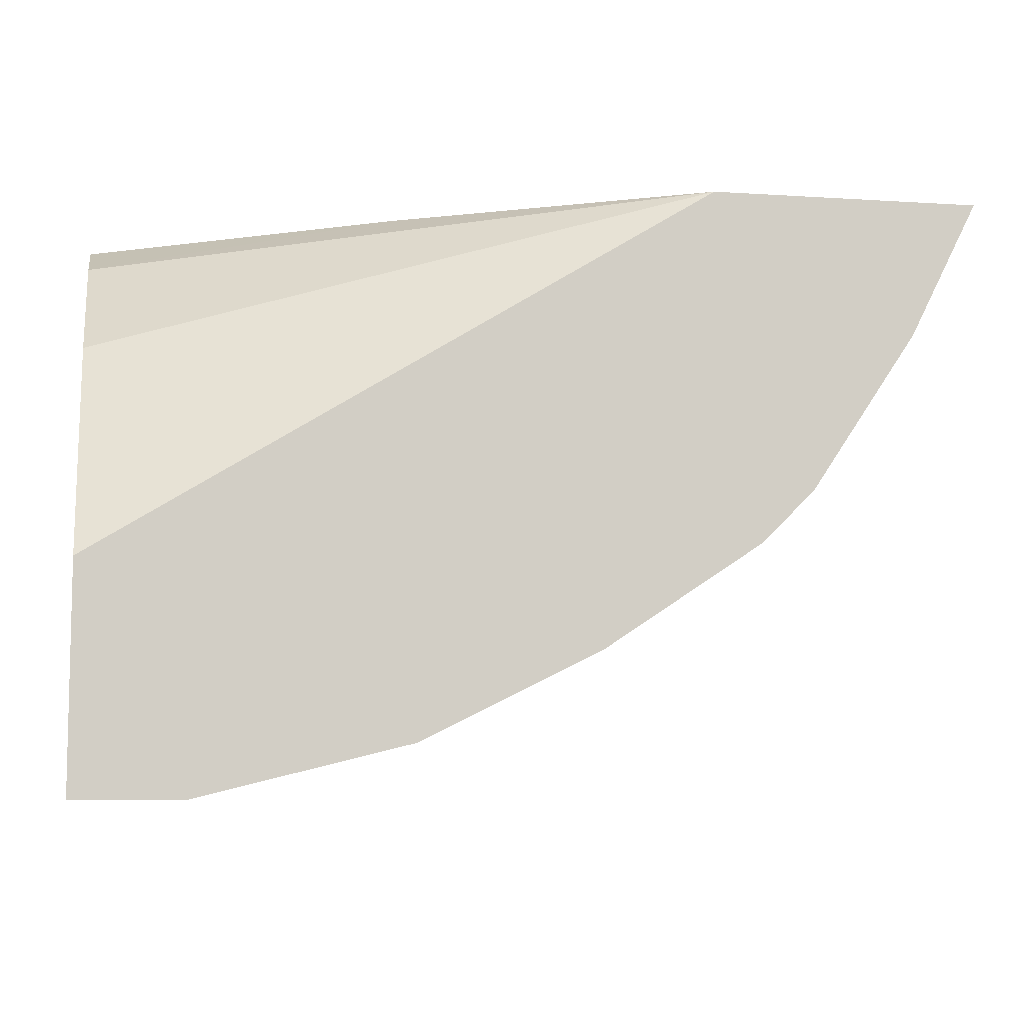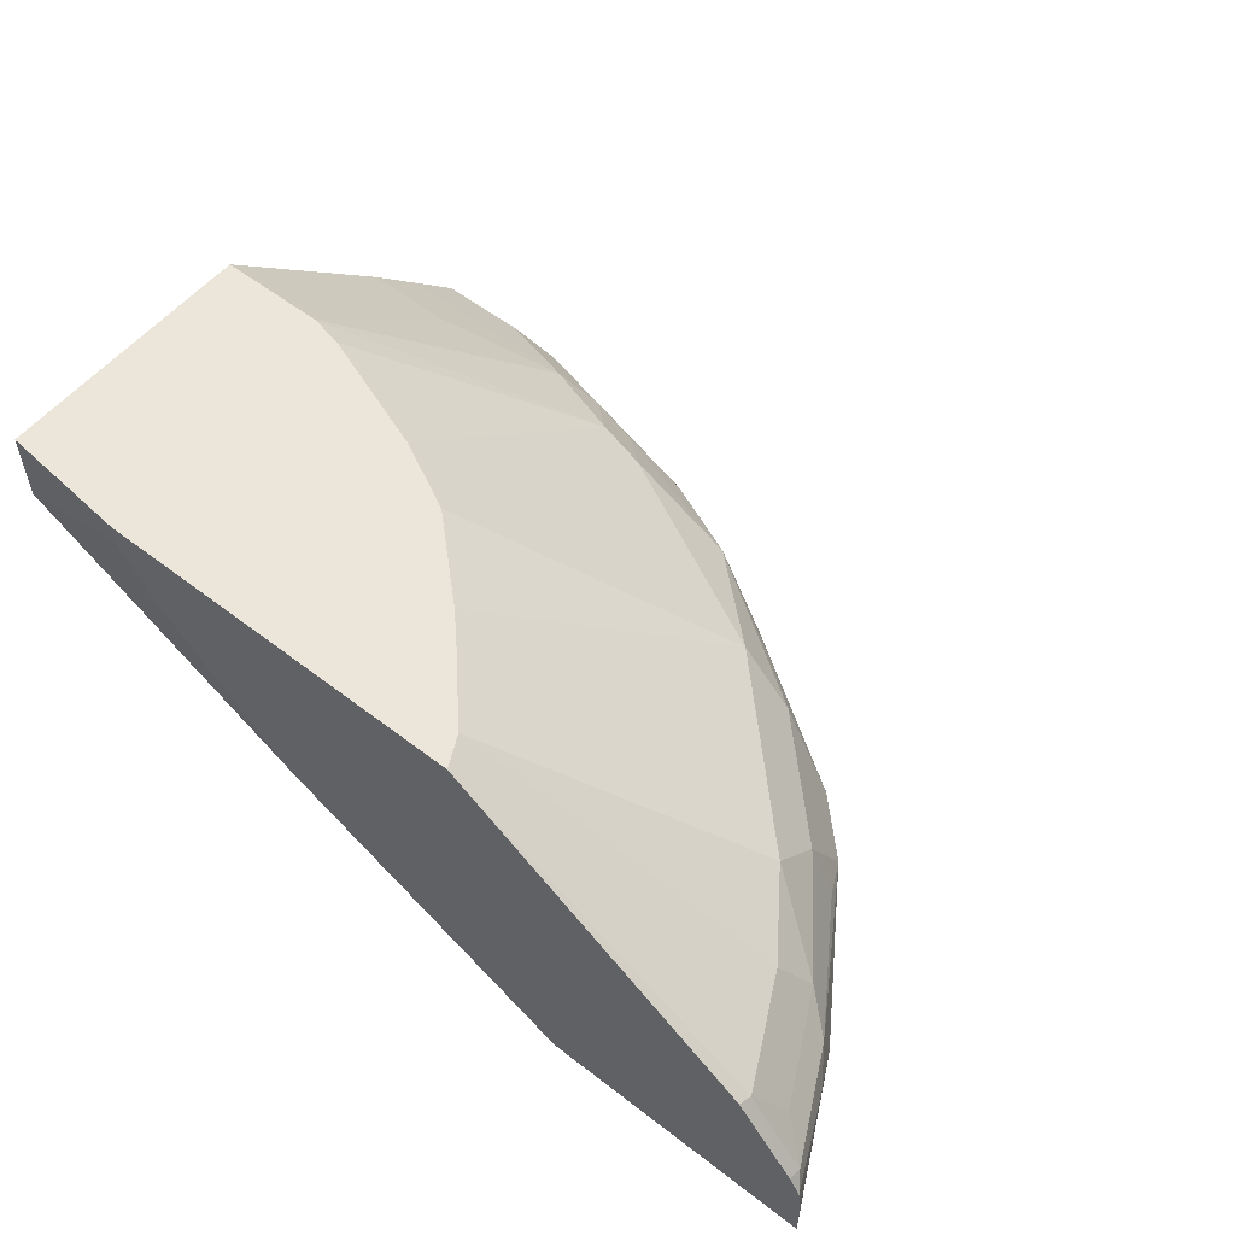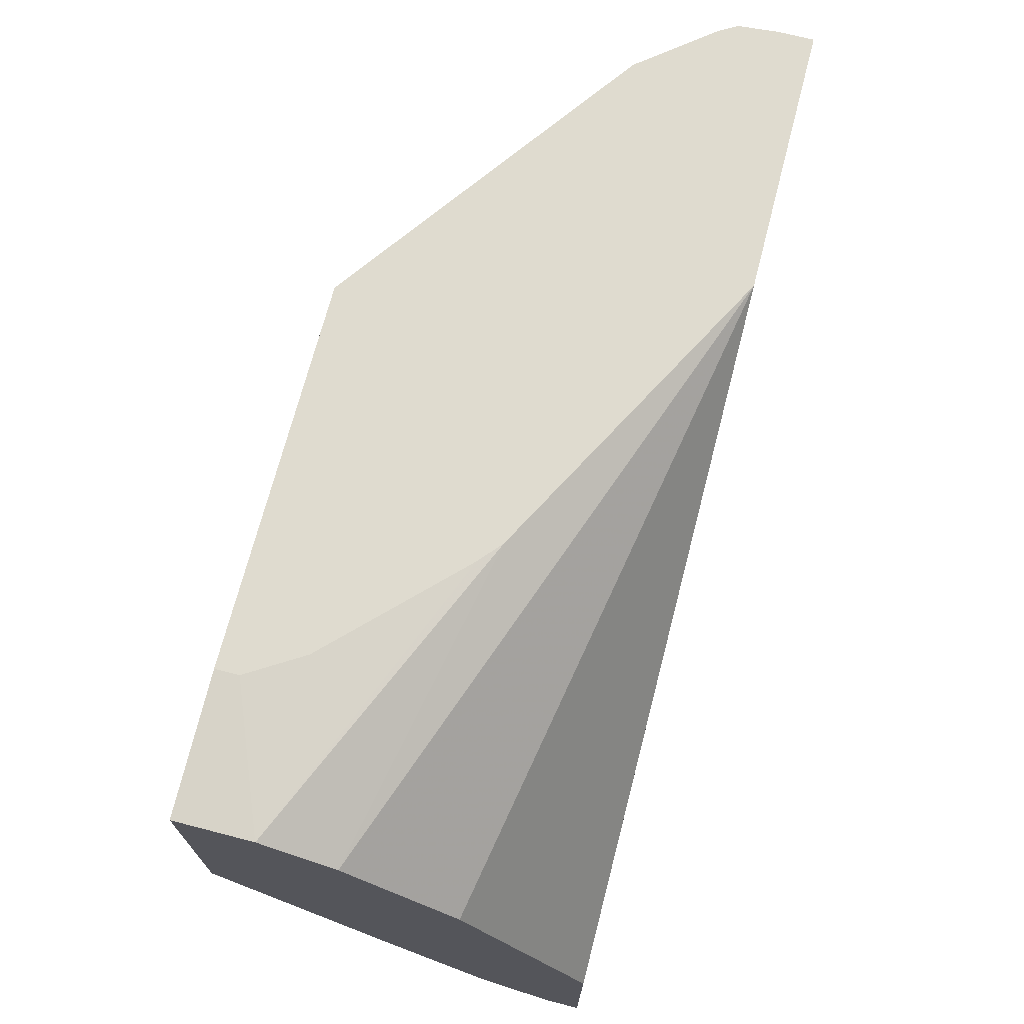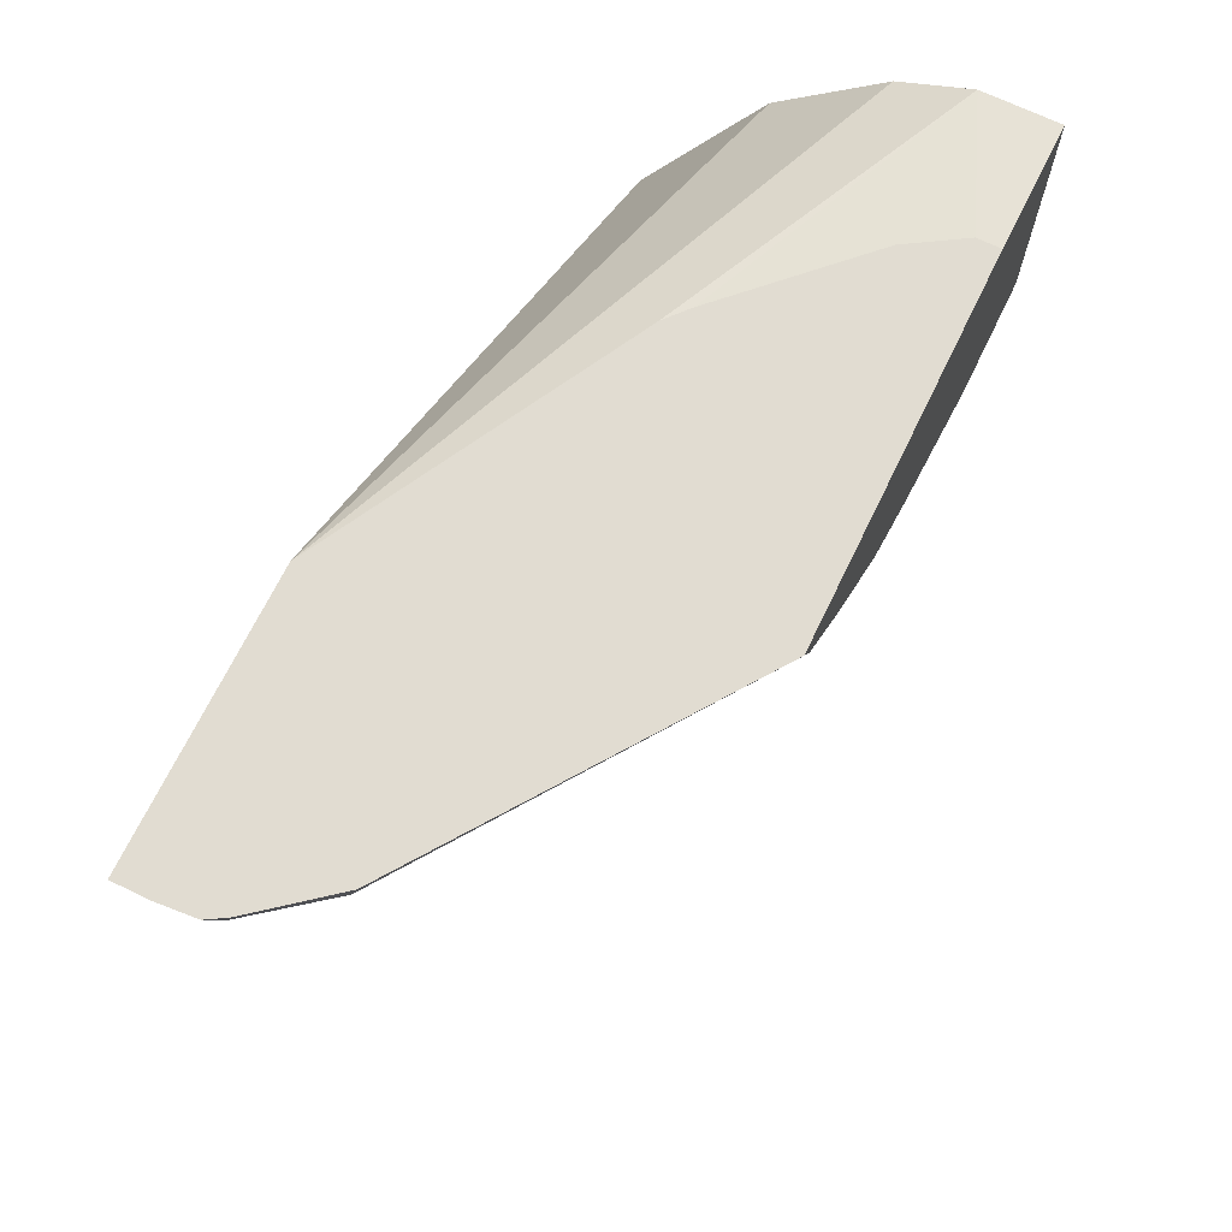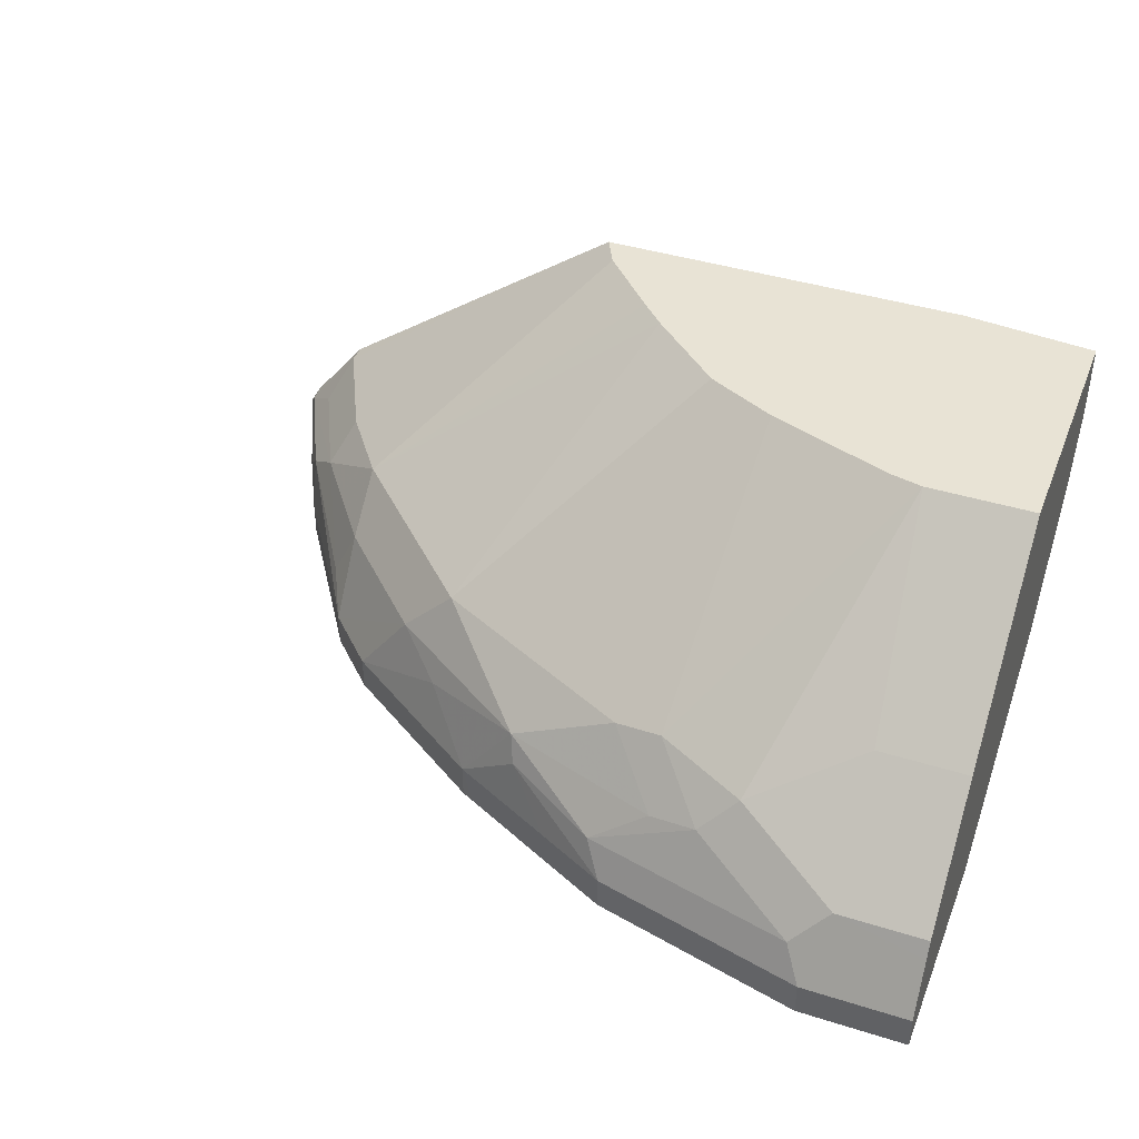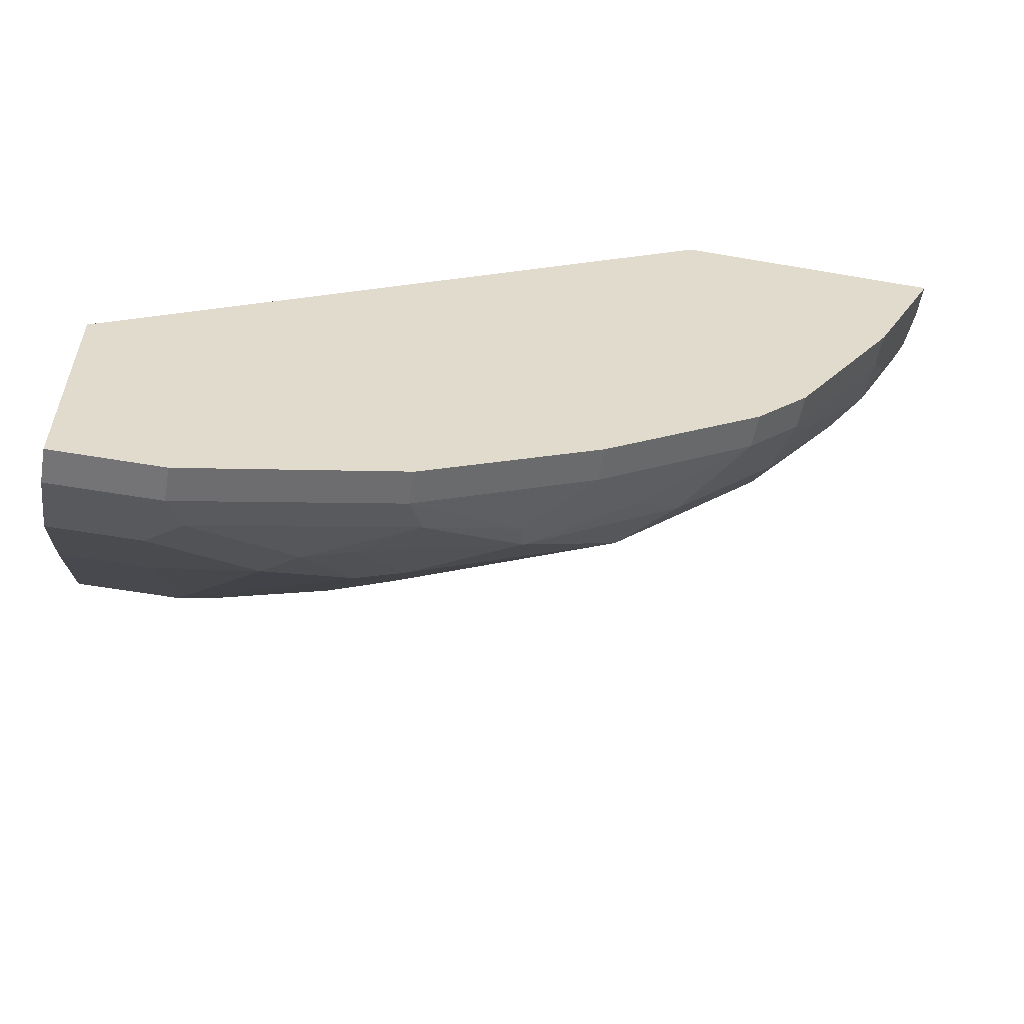
<metadata>
{"format":"obj","ext":"obj","renderer":"f3d","projection":"perspective","resolution":1024,"background":"white","views":[{"elev":-8.0,"azim":169.8,"up":"+Y"},{"elev":55.3,"azim":-140.9,"up":"+Z"},{"elev":70.5,"azim":104.5,"up":"+Y"},{"elev":69.1,"azim":-64.1,"up":"+Y"},{"elev":41.2,"azim":20.9,"up":"+Z"},{"elev":-56.3,"azim":169.7,"up":"+Y"}]}
</metadata>
<code>
v -0.5766 -0.2338 -0.05736
v -0.5624 -0.2623 -0.05736
v -0.5766 -0.2338 -0.03466
v -0.3989 -0.2338 -0.05736
v -0.5317 -0.3237 -0.05736
v -0.5317 -0.3237 -0.03466
v -0.5461 -0.2948 -0.01732
v -0.5745 -0.2338 -0.008898
v -0.2015 -0.2338 0.04782
v 0.0005591 -0.2659 0.09246
v 0.0005591 -0.3352 0.02312
v 0.0005591 -0.4795 -0.05736
v -0.4623 -0.4277 -0.05736
v -0.5331 -0.3121 9.41e-06
v -0.4623 -0.4277 -0.03466
v -0.5678 -0.2428 9.41e-06
v -0.5674 -0.2338 0.002995
v -0.1868 -0.2338 0.06044
v 0.0005591 -0.2428 0.1387
v 0.0005591 -0.2434 0.1375
v 0.0005591 -0.2543 0.1156
v 0.0005591 -0.6242 -0.05736
v -0.4276 -0.4623 -0.05736
v -0.4768 -0.3988 -0.01732
v -0.5115 -0.3295 0.01734
v -0.4595 -0.3988 0.01734
v -0.4276 -0.4623 -0.03466
v -0.3901 -0.4681 0.01734
v -0.5461 -0.2601 0.01734
v -0.5317 -0.2428 0.04626
v -0.5302 -0.2338 0.04922
v -0.1427 -0.2338 0.1045
v 0.0005591 -0.2428 0.1886
v -0.109 -0.2338 0.1382
v -0.1087 -0.2338 0.1387
v -0.08725 -0.2338 0.1734
v -0.06939 -0.6242 -0.05736
v 0.0005591 -0.6242 -0.03466
v -0.3236 -0.5317 -0.05736
v -0.4595 -0.3641 0.05203
v -0.497 -0.3121 0.04626
v -0.4248 -0.3988 0.05203
v -0.3583 -0.497 9.41e-06
v -0.3236 -0.5317 -0.03466
v -0.2861 -0.5375 0.01734
v -0.3554 -0.4681 0.05203
v -0.3339 -0.2338 0.1886
v 0.0005591 -0.4161 0.1886
v -0.08725 -0.2338 0.1886
v -0.2081 -0.5895 -0.05736
v -0.06939 -0.6242 -0.03466
v 0.0005591 -0.6065 0.0006354
v -0.3156 -0.5357 -0.05736
v -0.2698 -0.3123 0.1886
v -0.2856 -0.2958 0.1886
v -0.3236 -0.2543 0.1886
v -0.3005 -0.5433 -0.03466
v -0.2818 -0.5462 9.41e-06
v -0.2196 -0.5779 -0.01155
v -0.1821 -0.5722 0.01734
v -0.2168 -0.5375 0.05203
v -0.2095 -0.3634 0.1886
v -0.2196 -0.3584 0.1886
v 0.0005591 -0.5317 0.0809
v -0.06939 -0.4161 0.1886
v -0.2695 -0.5588 -0.05736
v -0.2081 -0.5895 -0.03466
v -0.08092 -0.6126 -0.01155
v 0.0005591 -0.601 0.01157
v -0.05781 -0.601 0.01157
v -0.2925 -0.5473 -0.05736
v -0.2543 -0.5664 -0.03466
v -0.1503 -0.5779 0.02312
v -0.185 -0.5433 0.05781
v -0.1734 -0.3815 0.1886
v 0.0005591 -0.5664 0.04626
v -0.05781 -0.5317 0.0809
v -0.09132 -0.4113 0.1886
v -0.1272 -0.5664 0.04626
f 33 65 48
f 40 42 54
f 33 78 65
f 37 51 67
f 37 67 50
f 38 52 51
f 39 53 44
f 42 46 54
f 40 55 56
f 40 56 41
f 41 56 47
f 43 44 45
f 44 53 71
f 33 75 78
f 44 71 57
f 40 54 55
f 33 62 75
f 27 44 43
f 33 54 63
f 25 26 40
f 25 40 41
f 25 41 30
f 26 28 46
f 26 46 42
f 26 42 40
f 27 43 28
f 33 63 62
f 44 57 58
f 28 45 46
f 30 41 47
f 30 47 31
f 33 49 47
f 33 47 56
f 33 56 55
f 33 55 54
f 28 43 45
f 44 58 45
f 51 68 59
f 45 59 60
f 61 74 75
f 61 75 62
f 64 77 79
f 64 79 76
f 65 78 74
f 65 74 79
f 65 79 77
f 60 74 61
f 66 72 71
f 68 70 79
f 68 79 73
f 69 76 79
f 69 79 70
f 73 79 74
f 74 78 75
f 25 30 29
f 66 67 72
f 45 58 59
f 60 73 74
f 59 68 73
f 45 60 61
f 45 61 46
f 46 61 62
f 46 62 63
f 46 63 54
f 48 65 77
f 48 77 64
f 59 73 60
f 50 67 66
f 51 59 67
f 52 69 70
f 52 70 68
f 57 71 72
f 57 72 58
f 58 72 67
f 58 67 59
f 51 52 68
f 24 26 25
f 1 5 2
f 23 39 44
f 1 53 39
f 1 39 23
f 1 23 13
f 1 13 5
f 2 5 6
f 2 6 3
f 3 7 8
f 3 6 7
f 4 9 10
f 4 10 11
f 4 11 12
f 5 13 15
f 5 15 6
f 6 14 7
f 6 15 14
f 1 71 53
f 1 66 71
f 23 44 27
f 1 37 50
f 1 2 3
f 1 3 8
f 1 8 17
f 1 17 31
f 1 31 47
f 1 47 49
f 1 49 36
f 7 16 8
f 1 36 35
f 1 34 32
f 1 32 18
f 1 18 9
f 1 9 4
f 1 4 12
f 1 12 22
f 1 22 37
f 1 35 34
f 7 14 16
f 1 50 66
f 9 18 19
f 14 25 16
f 15 26 24
f 15 27 28
f 15 28 26
f 16 25 29
f 16 29 30
f 16 30 17
f 14 24 25
f 18 32 19
f 19 34 35
f 19 35 36
f 19 36 49
f 19 49 33
f 22 38 51
f 22 51 37
f 8 16 17
f 19 32 34
f 14 15 24
f 17 30 31
f 13 23 27
f 9 19 20
f 13 27 15
f 9 20 21
f 9 21 10
f 10 21 20
f 10 20 19
f 10 33 48
f 10 48 64
f 10 19 33
f 10 76 69
f 10 69 52
f 10 52 38
f 10 38 22
f 10 22 12
f 10 12 11
f 10 64 76

</code>
